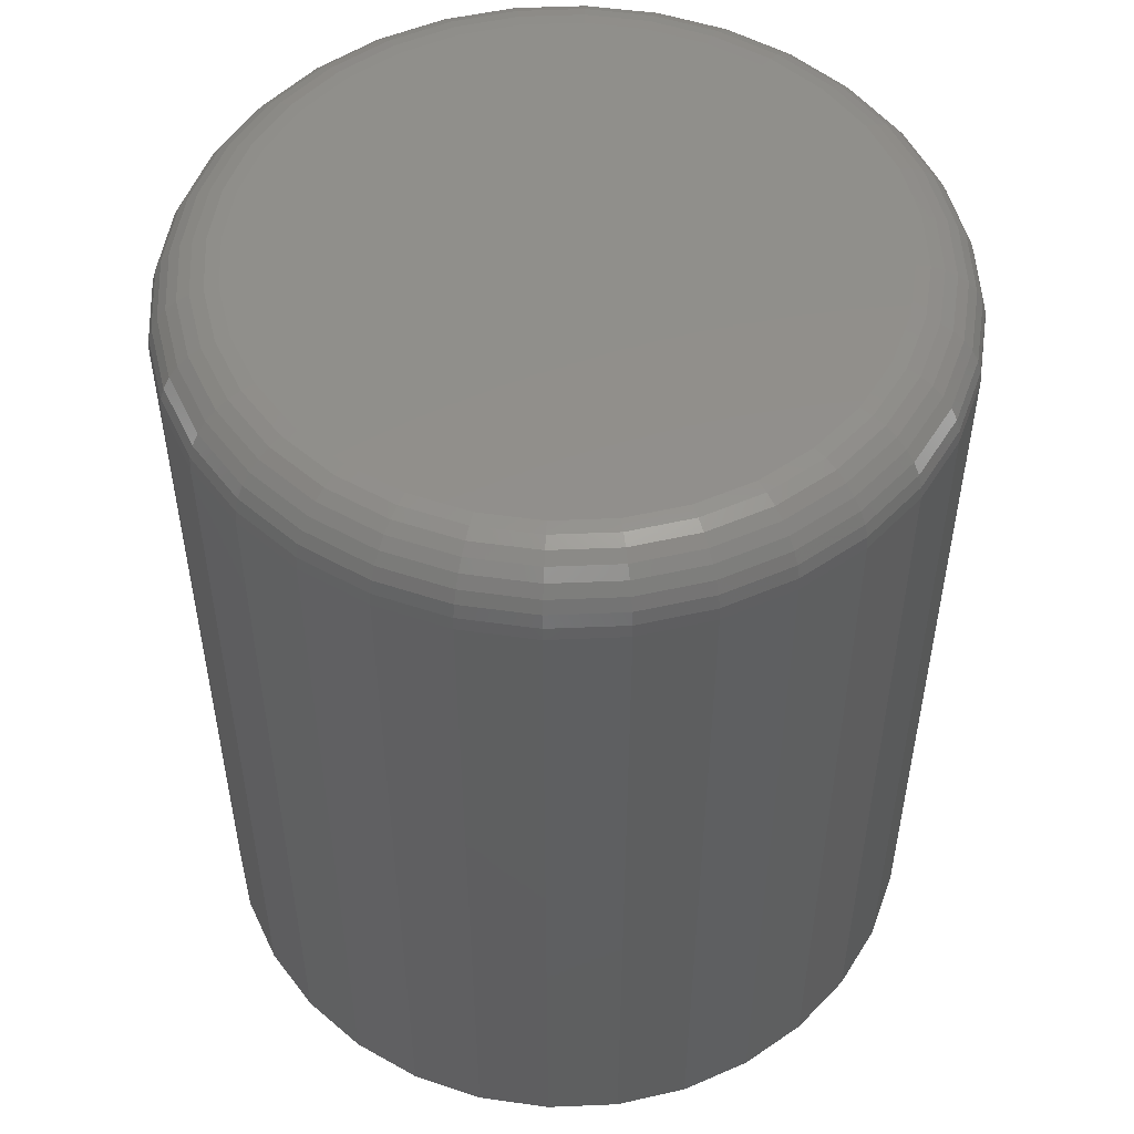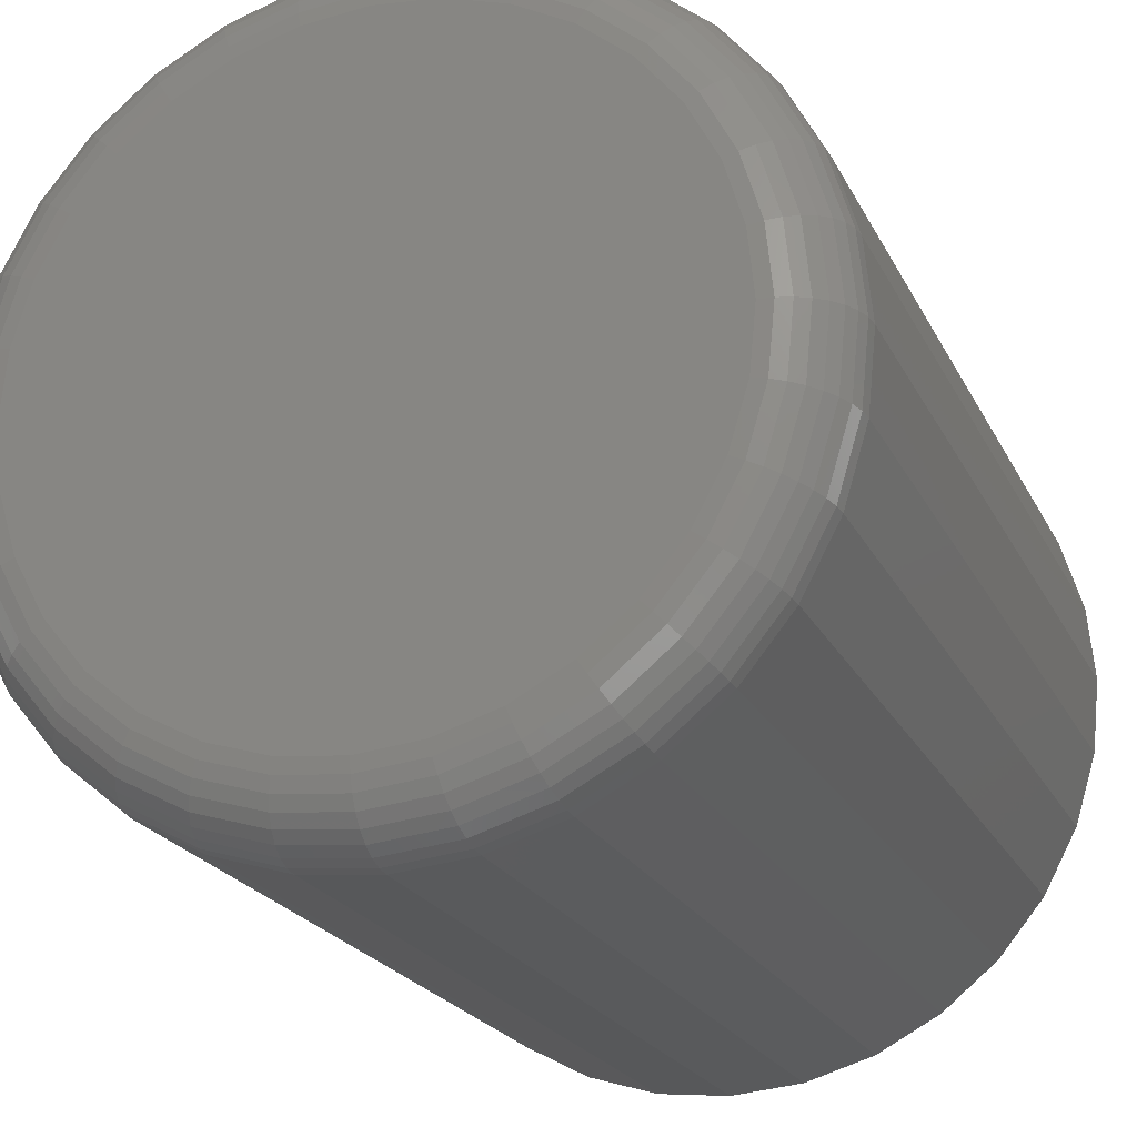
<metadata>
{"format":"stl","ext":"stl","renderer":"f3d","projection":"perspective","resolution":1024,"background":"white","views":[{"elev":51.8,"azim":14.3,"up":"+Y"},{"elev":-21.3,"azim":-159.9,"up":"+Z"}]}
</metadata>
<code>
# stl→obj: 320 verts, 636 faces
v 0.5812 1.409e-16 0.03133
v 0.5877 1.417e-16 0.0333
v 0.5944 1.425e-16 0.03396
v 0.6012 1.432e-16 0.0333
v 0.6077 1.438e-16 0.03133
v 0.5752 1.4e-16 0.02813
v 0.6136 1.443e-16 0.02813
v 0.5699 1.392e-16 0.02382
v 0.6189 1.446e-16 0.02382
v 0.5656 1.384e-16 0.01858
v 0.6232 1.448e-16 0.01858
v 0.5624 1.377e-16 0.01259
v 0.6264 1.448e-16 0.01259
v 0.5605 1.372e-16 0.006096
v 0.6284 1.447e-16 0.006096
v 0.6264 1.434e-16 -0.01391
v 0.5624 1.363e-16 -0.01391
v 0.6284 1.439e-16 -0.007412
v 0.5656 1.363e-16 -0.01989
v 0.6232 1.427e-16 -0.01989
v 0.5699 1.365e-16 -0.02514
v 0.6189 1.419e-16 -0.02514
v 0.5752 1.368e-16 -0.02944
v 0.6136 1.411e-16 -0.02944
v 0.5812 1.373e-16 -0.03264
v 0.6077 1.402e-16 -0.03264
v 0.5877 1.379e-16 -0.03461
v 0.5944 1.386e-16 -0.03528
v 0.6012 1.394e-16 -0.03461
v 0.5605 1.364e-16 -0.007412
v 0.5598 1.367e-16 -0.0006579
v 0.629 1.444e-16 -0.0006579
v 0.6368 -0.007812 -0.0006579
v 0.6368 -0.1016 -0.0006579
v 0.636 -0.007812 -0.008936
v 0.636 -0.1016 -0.008936
v 0.6336 -0.007812 -0.0169
v 0.6336 -0.1016 -0.0169
v 0.6297 -0.007812 -0.02423
v 0.6297 -0.1016 -0.02423
v 0.6244 -0.007812 -0.03066
v 0.6244 -0.1016 -0.03066
v 0.618 -0.007812 -0.03594
v 0.618 -0.1016 -0.03594
v 0.6106 -0.007812 -0.03986
v 0.6106 -0.1016 -0.03986
v 0.6027 -0.007812 -0.04228
v 0.6027 -0.1016 -0.04228
v 0.5944 -0.007812 -0.04309
v 0.5944 -0.1016 -0.04309
v 0.5861 -0.007812 -0.04228
v 0.5861 -0.1016 -0.04228
v 0.5782 -0.007812 -0.03986
v 0.5782 -0.1016 -0.03986
v 0.5708 -0.007812 -0.03594
v 0.5708 -0.1016 -0.03594
v 0.5644 -0.007812 -0.03066
v 0.5644 -0.1016 -0.03066
v 0.5591 -0.007812 -0.02423
v 0.5591 -0.1016 -0.02423
v 0.5552 -0.007812 -0.0169
v 0.5552 -0.1016 -0.0169
v 0.5528 -0.007812 -0.008936
v 0.5528 -0.1016 -0.008936
v 0.552 -0.007812 -0.0006579
v 0.552 -0.1016 -0.0006579
v 0.5528 -0.007812 0.007621
v 0.5528 -0.1016 0.007621
v 0.5552 -0.007812 0.01558
v 0.5552 -0.1016 0.01558
v 0.5591 -0.007812 0.02292
v 0.5591 -0.1016 0.02292
v 0.5644 -0.007812 0.02935
v 0.5644 -0.1016 0.02935
v 0.5708 -0.007812 0.03462
v 0.5708 -0.1016 0.03462
v 0.5782 -0.007812 0.03855
v 0.5782 -0.1016 0.03855
v 0.5861 -0.007812 0.04096
v 0.5861 -0.1016 0.04096
v 0.5944 -0.007812 0.04178
v 0.5944 -0.1016 0.04178
v 0.6027 -0.007812 0.04096
v 0.6027 -0.1016 0.04096
v 0.6106 -0.007812 0.03855
v 0.6106 -0.1016 0.03855
v 0.618 -0.007812 0.03462
v 0.618 -0.1016 0.03462
v 0.6244 -0.007812 0.02935
v 0.6244 -0.1016 0.02935
v 0.6297 -0.007812 0.02292
v 0.6297 -0.1016 0.02292
v 0.6336 -0.007812 0.01558
v 0.6336 -0.1016 0.01558
v 0.636 -0.007812 0.007621
v 0.636 -0.1016 0.007621
v 0.5521 -0.006288 -0.0006579
v 0.5529 -0.006288 0.007591
v 0.5526 -0.004823 -0.0006579
v 0.5534 -0.004823 0.007505
v 0.5533 -0.003472 -0.0006579
v 0.5541 -0.003472 0.007364
v 0.5543 -0.002288 -0.0006579
v 0.555 -0.002288 0.007174
v 0.5554 -0.001317 -0.0006579
v 0.5562 -0.001317 0.006943
v 0.5568 -0.0005947 -0.0006579
v 0.5575 -0.0005947 0.00668
v 0.5583 -0.0001501 -0.0006579
v 0.559 -0.0001501 0.006394
v 0.6359 -0.006288 0.007591
v 0.6367 -0.006288 -0.0006579
v 0.6354 -0.004823 0.007505
v 0.6362 -0.004823 -0.0006579
v 0.6347 -0.003472 0.007364
v 0.6355 -0.003472 -0.0006579
v 0.6338 -0.002288 0.007174
v 0.6346 -0.002288 -0.0006579
v 0.6326 -0.001317 0.006943
v 0.6334 -0.001317 -0.0006579
v 0.6313 -0.0005947 0.00668
v 0.632 -0.0005947 -0.0006579
v 0.6299 -0.0001501 0.006394
v 0.6306 -0.0001501 -0.0006579
v 0.6335 -0.006288 0.01552
v 0.6331 -0.004823 0.01535
v 0.6324 -0.003472 0.01508
v 0.6315 -0.002288 0.01471
v 0.6304 -0.001317 0.01425
v 0.6292 -0.0005947 0.01374
v 0.6278 -0.0001501 0.01317
v 0.6296 -0.006288 0.02283
v 0.6292 -0.004823 0.02259
v 0.6286 -0.003472 0.02219
v 0.6278 -0.002288 0.02165
v 0.6268 -0.001317 0.02099
v 0.6257 -0.0005947 0.02024
v 0.6245 -0.0001501 0.01942
v 0.6243 -0.006288 0.02924
v 0.624 -0.004823 0.02893
v 0.6235 -0.003472 0.02842
v 0.6228 -0.002288 0.02773
v 0.622 -0.001317 0.02689
v 0.621 -0.0005947 0.02594
v 0.62 -0.0001501 0.0249
v 0.6179 -0.006288 0.0345
v 0.6177 -0.004823 0.03413
v 0.6173 -0.003472 0.03353
v 0.6167 -0.002288 0.03272
v 0.6161 -0.001317 0.03174
v 0.6153 -0.0005947 0.03061
v 0.6145 -0.0001501 0.0294
v 0.6106 -0.006288 0.03841
v 0.6104 -0.004823 0.038
v 0.6101 -0.003472 0.03733
v 0.6098 -0.002288 0.03643
v 0.6093 -0.001317 0.03534
v 0.6088 -0.0005947 0.03409
v 0.6082 -0.0001501 0.03274
v 0.6027 -0.006288 0.04081
v 0.6026 -0.004823 0.04038
v 0.6024 -0.003472 0.03967
v 0.6022 -0.002288 0.03872
v 0.602 -0.001317 0.03756
v 0.6017 -0.0005947 0.03623
v 0.6015 -0.0001501 0.03479
v 0.5944 -0.006288 0.04163
v 0.5944 -0.004823 0.04118
v 0.5944 -0.003472 0.04046
v 0.5944 -0.002288 0.03949
v 0.5944 -0.001317 0.0383
v 0.5944 -0.0005947 0.03695
v 0.5944 -0.0001501 0.03549
v 0.5862 -0.006288 0.04081
v 0.5862 -0.004823 0.04038
v 0.5864 -0.003472 0.03967
v 0.5866 -0.002288 0.03872
v 0.5868 -0.001317 0.03756
v 0.5871 -0.0005947 0.03623
v 0.5874 -0.0001501 0.03479
v 0.5782 -0.006288 0.03841
v 0.5784 -0.004823 0.038
v 0.5787 -0.003472 0.03733
v 0.579 -0.002288 0.03643
v 0.5795 -0.001317 0.03534
v 0.58 -0.0005947 0.03409
v 0.5806 -0.0001501 0.03274
v 0.5709 -0.006288 0.0345
v 0.5712 -0.004823 0.03413
v 0.5716 -0.003472 0.03353
v 0.5721 -0.002288 0.03272
v 0.5728 -0.001317 0.03174
v 0.5735 -0.0005947 0.03061
v 0.5743 -0.0001501 0.0294
v 0.5645 -0.006288 0.02924
v 0.5648 -0.004823 0.02893
v 0.5653 -0.003472 0.02842
v 0.566 -0.002288 0.02773
v 0.5669 -0.001317 0.02689
v 0.5678 -0.0005947 0.02594
v 0.5688 -0.0001501 0.0249
v 0.5592 -0.006288 0.02283
v 0.5596 -0.004823 0.02259
v 0.5602 -0.003472 0.02219
v 0.561 -0.002288 0.02165
v 0.562 -0.001317 0.02099
v 0.5631 -0.0005947 0.02024
v 0.5644 -0.0001501 0.01942
v 0.5553 -0.006288 0.01552
v 0.5558 -0.004823 0.01535
v 0.5564 -0.003472 0.01508
v 0.5573 -0.002288 0.01471
v 0.5584 -0.001317 0.01425
v 0.5597 -0.0005947 0.01374
v 0.561 -0.0001501 0.01317
v 0.6359 -0.006288 -0.008907
v 0.6354 -0.004823 -0.00882
v 0.6347 -0.003472 -0.00868
v 0.6338 -0.002288 -0.00849
v 0.6326 -0.001317 -0.008259
v 0.6313 -0.0005947 -0.007996
v 0.6299 -0.0001501 -0.00771
v 0.5529 -0.006288 -0.008907
v 0.5534 -0.004823 -0.00882
v 0.5541 -0.003472 -0.00868
v 0.555 -0.002288 -0.00849
v 0.5562 -0.001317 -0.008259
v 0.5575 -0.0005947 -0.007996
v 0.559 -0.0001501 -0.00771
v 0.5553 -0.006288 -0.01684
v 0.5558 -0.004823 -0.01667
v 0.5564 -0.003472 -0.01639
v 0.5573 -0.002288 -0.01602
v 0.5584 -0.001317 -0.01557
v 0.5597 -0.0005947 -0.01505
v 0.561 -0.0001501 -0.01449
v 0.5592 -0.006288 -0.02415
v 0.5596 -0.004823 -0.0239
v 0.5602 -0.003472 -0.0235
v 0.561 -0.002288 -0.02296
v 0.562 -0.001317 -0.0223
v 0.5631 -0.0005947 -0.02155
v 0.5644 -0.0001501 -0.02074
v 0.5645 -0.006288 -0.03056
v 0.5648 -0.004823 -0.03024
v 0.5653 -0.003472 -0.02973
v 0.566 -0.002288 -0.02905
v 0.5669 -0.001317 -0.02821
v 0.5678 -0.0005947 -0.02725
v 0.5688 -0.0001501 -0.02622
v 0.5709 -0.006288 -0.03582
v 0.5712 -0.004823 -0.03545
v 0.5716 -0.003472 -0.03485
v 0.5721 -0.002288 -0.03404
v 0.5728 -0.001317 -0.03305
v 0.5735 -0.0005947 -0.03193
v 0.5743 -0.0001501 -0.03071
v 0.5782 -0.006288 -0.03972
v 0.5784 -0.004823 -0.03931
v 0.5787 -0.003472 -0.03865
v 0.579 -0.002288 -0.03775
v 0.5795 -0.001317 -0.03665
v 0.58 -0.0005947 -0.03541
v 0.5806 -0.0001501 -0.03405
v 0.5862 -0.006288 -0.04213
v 0.5862 -0.004823 -0.04169
v 0.5864 -0.003472 -0.04099
v 0.5866 -0.002288 -0.04003
v 0.5868 -0.001317 -0.03887
v 0.5871 -0.0005947 -0.03755
v 0.5874 -0.0001501 -0.03611
v 0.5944 -0.006288 -0.04294
v 0.5944 -0.004823 -0.0425
v 0.5944 -0.003472 -0.04178
v 0.5944 -0.002288 -0.0408
v 0.5944 -0.001317 -0.03962
v 0.5944 -0.0005947 -0.03827
v 0.5944 -0.0001501 -0.0368
v 0.6027 -0.006288 -0.04213
v 0.6026 -0.004823 -0.04169
v 0.6024 -0.003472 -0.04099
v 0.6022 -0.002288 -0.04003
v 0.602 -0.001317 -0.03887
v 0.6017 -0.0005947 -0.03755
v 0.6015 -0.0001501 -0.03611
v 0.6106 -0.006288 -0.03972
v 0.6104 -0.004823 -0.03931
v 0.6101 -0.003472 -0.03865
v 0.6098 -0.002288 -0.03775
v 0.6093 -0.001317 -0.03665
v 0.6088 -0.0005947 -0.03541
v 0.6082 -0.0001501 -0.03405
v 0.6179 -0.006288 -0.03582
v 0.6177 -0.004823 -0.03545
v 0.6173 -0.003472 -0.03485
v 0.6167 -0.002288 -0.03404
v 0.6161 -0.001317 -0.03305
v 0.6153 -0.0005947 -0.03193
v 0.6145 -0.0001501 -0.03071
v 0.6243 -0.006288 -0.03056
v 0.624 -0.004823 -0.03024
v 0.6235 -0.003472 -0.02973
v 0.6228 -0.002288 -0.02905
v 0.622 -0.001317 -0.02821
v 0.621 -0.0005947 -0.02725
v 0.62 -0.0001501 -0.02622
v 0.6296 -0.006288 -0.02415
v 0.6292 -0.004823 -0.0239
v 0.6286 -0.003472 -0.0235
v 0.6278 -0.002288 -0.02296
v 0.6268 -0.001317 -0.0223
v 0.6257 -0.0005947 -0.02155
v 0.6245 -0.0001501 -0.02074
v 0.6335 -0.006288 -0.01684
v 0.6331 -0.004823 -0.01667
v 0.6324 -0.003472 -0.01639
v 0.6315 -0.002288 -0.01602
v 0.6304 -0.001317 -0.01557
v 0.6292 -0.0005947 -0.01505
v 0.6278 -0.0001501 -0.01449
f 1 2 3
f 1 3 4
f 5 1 4
f 6 1 5
f 7 6 5
f 8 6 7
f 9 8 7
f 10 8 9
f 11 10 9
f 12 10 11
f 13 12 11
f 14 12 13
f 15 14 13
f 16 17 18
f 19 17 16
f 20 19 16
f 21 19 20
f 22 21 20
f 23 21 22
f 24 23 22
f 25 23 24
f 26 25 24
f 27 25 26
f 28 27 26
f 29 28 26
f 17 30 18
f 18 30 31
f 18 31 32
f 32 31 14
f 32 14 15
f 33 34 35
f 35 34 36
f 35 36 37
f 37 36 38
f 37 38 39
f 39 38 40
f 39 40 41
f 41 40 42
f 41 42 43
f 43 42 44
f 43 44 45
f 45 44 46
f 45 46 47
f 47 46 48
f 47 48 49
f 49 48 50
f 49 50 51
f 51 50 52
f 51 52 53
f 53 52 54
f 53 54 55
f 55 54 56
f 55 56 57
f 57 56 58
f 57 58 59
f 59 58 60
f 59 60 61
f 61 60 62
f 61 62 63
f 63 62 64
f 63 64 65
f 65 64 66
f 65 66 67
f 67 66 68
f 67 68 69
f 69 68 70
f 69 70 71
f 71 70 72
f 71 72 73
f 73 72 74
f 73 74 75
f 75 74 76
f 75 76 77
f 77 76 78
f 77 78 79
f 79 78 80
f 79 80 81
f 81 80 82
f 81 82 83
f 83 82 84
f 83 84 85
f 85 84 86
f 85 86 87
f 87 86 88
f 87 88 89
f 89 88 90
f 89 90 91
f 91 90 92
f 91 92 93
f 93 92 94
f 93 94 95
f 95 94 96
f 95 96 33
f 33 96 34
f 65 67 97
f 97 67 98
f 97 98 99
f 99 98 100
f 99 100 101
f 101 100 102
f 101 102 103
f 103 102 104
f 103 104 105
f 105 104 106
f 105 106 107
f 107 106 108
f 107 108 109
f 109 108 110
f 109 110 31
f 31 110 14
f 95 33 111
f 111 33 112
f 111 112 113
f 113 112 114
f 113 114 115
f 115 114 116
f 115 116 117
f 117 116 118
f 117 118 119
f 119 118 120
f 119 120 121
f 121 120 122
f 121 122 123
f 123 122 124
f 123 124 15
f 15 124 32
f 93 95 125
f 125 95 111
f 125 111 126
f 126 111 113
f 126 113 127
f 127 113 115
f 127 115 128
f 128 115 117
f 128 117 129
f 129 117 119
f 129 119 130
f 130 119 121
f 130 121 131
f 131 121 123
f 131 123 13
f 13 123 15
f 91 93 132
f 132 93 125
f 132 125 133
f 133 125 126
f 133 126 134
f 134 126 127
f 134 127 135
f 135 127 128
f 135 128 136
f 136 128 129
f 136 129 137
f 137 129 130
f 137 130 138
f 138 130 131
f 138 131 11
f 11 131 13
f 89 91 139
f 139 91 132
f 139 132 140
f 140 132 133
f 140 133 141
f 141 133 134
f 141 134 142
f 142 134 135
f 142 135 143
f 143 135 136
f 143 136 144
f 144 136 137
f 144 137 145
f 145 137 138
f 145 138 9
f 9 138 11
f 87 89 146
f 146 89 139
f 146 139 147
f 147 139 140
f 147 140 148
f 148 140 141
f 148 141 149
f 149 141 142
f 149 142 150
f 150 142 143
f 150 143 151
f 151 143 144
f 151 144 152
f 152 144 145
f 152 145 7
f 7 145 9
f 85 87 153
f 153 87 146
f 153 146 154
f 154 146 147
f 154 147 155
f 155 147 148
f 155 148 156
f 156 148 149
f 156 149 157
f 157 149 150
f 157 150 158
f 158 150 151
f 158 151 159
f 159 151 152
f 159 152 5
f 5 152 7
f 83 85 160
f 160 85 153
f 160 153 161
f 161 153 154
f 161 154 162
f 162 154 155
f 162 155 163
f 163 155 156
f 163 156 164
f 164 156 157
f 164 157 165
f 165 157 158
f 165 158 166
f 166 158 159
f 166 159 4
f 4 159 5
f 81 83 167
f 167 83 160
f 167 160 168
f 168 160 161
f 168 161 169
f 169 161 162
f 169 162 170
f 170 162 163
f 170 163 171
f 171 163 164
f 171 164 172
f 172 164 165
f 172 165 173
f 173 165 166
f 173 166 3
f 3 166 4
f 79 81 174
f 174 81 167
f 174 167 175
f 175 167 168
f 175 168 176
f 176 168 169
f 176 169 177
f 177 169 170
f 177 170 178
f 178 170 171
f 178 171 179
f 179 171 172
f 179 172 180
f 180 172 173
f 180 173 2
f 2 173 3
f 77 79 181
f 181 79 174
f 181 174 182
f 182 174 175
f 182 175 183
f 183 175 176
f 183 176 184
f 184 176 177
f 184 177 185
f 185 177 178
f 185 178 186
f 186 178 179
f 186 179 187
f 187 179 180
f 187 180 1
f 1 180 2
f 75 77 188
f 188 77 181
f 188 181 189
f 189 181 182
f 189 182 190
f 190 182 183
f 190 183 191
f 191 183 184
f 191 184 192
f 192 184 185
f 192 185 193
f 193 185 186
f 193 186 194
f 194 186 187
f 194 187 6
f 6 187 1
f 73 75 195
f 195 75 188
f 195 188 196
f 196 188 189
f 196 189 197
f 197 189 190
f 197 190 198
f 198 190 191
f 198 191 199
f 199 191 192
f 199 192 200
f 200 192 193
f 200 193 201
f 201 193 194
f 201 194 8
f 8 194 6
f 71 73 202
f 202 73 195
f 202 195 203
f 203 195 196
f 203 196 204
f 204 196 197
f 204 197 205
f 205 197 198
f 205 198 206
f 206 198 199
f 206 199 207
f 207 199 200
f 207 200 208
f 208 200 201
f 208 201 10
f 10 201 8
f 69 71 209
f 209 71 202
f 209 202 210
f 210 202 203
f 210 203 211
f 211 203 204
f 211 204 212
f 212 204 205
f 212 205 213
f 213 205 206
f 213 206 214
f 214 206 207
f 214 207 215
f 215 207 208
f 215 208 12
f 12 208 10
f 67 69 98
f 98 69 209
f 98 209 100
f 100 209 210
f 100 210 102
f 102 210 211
f 102 211 104
f 104 211 212
f 104 212 106
f 106 212 213
f 106 213 108
f 108 213 214
f 108 214 110
f 110 214 215
f 110 215 14
f 14 215 12
f 33 35 112
f 112 35 216
f 112 216 114
f 114 216 217
f 114 217 116
f 116 217 218
f 116 218 118
f 118 218 219
f 118 219 120
f 120 219 220
f 120 220 122
f 122 220 221
f 122 221 124
f 124 221 222
f 124 222 32
f 32 222 18
f 63 65 223
f 223 65 97
f 223 97 224
f 224 97 99
f 224 99 225
f 225 99 101
f 225 101 226
f 226 101 103
f 226 103 227
f 227 103 105
f 227 105 228
f 228 105 107
f 228 107 229
f 229 107 109
f 229 109 30
f 30 109 31
f 61 63 230
f 230 63 223
f 230 223 231
f 231 223 224
f 231 224 232
f 232 224 225
f 232 225 233
f 233 225 226
f 233 226 234
f 234 226 227
f 234 227 235
f 235 227 228
f 235 228 236
f 236 228 229
f 236 229 17
f 17 229 30
f 59 61 237
f 237 61 230
f 237 230 238
f 238 230 231
f 238 231 239
f 239 231 232
f 239 232 240
f 240 232 233
f 240 233 241
f 241 233 234
f 241 234 242
f 242 234 235
f 242 235 243
f 243 235 236
f 243 236 19
f 19 236 17
f 57 59 244
f 244 59 237
f 244 237 245
f 245 237 238
f 245 238 246
f 246 238 239
f 246 239 247
f 247 239 240
f 247 240 248
f 248 240 241
f 248 241 249
f 249 241 242
f 249 242 250
f 250 242 243
f 250 243 21
f 21 243 19
f 55 57 251
f 251 57 244
f 251 244 252
f 252 244 245
f 252 245 253
f 253 245 246
f 253 246 254
f 254 246 247
f 254 247 255
f 255 247 248
f 255 248 256
f 256 248 249
f 256 249 257
f 257 249 250
f 257 250 23
f 23 250 21
f 53 55 258
f 258 55 251
f 258 251 259
f 259 251 252
f 259 252 260
f 260 252 253
f 260 253 261
f 261 253 254
f 261 254 262
f 262 254 255
f 262 255 263
f 263 255 256
f 263 256 264
f 264 256 257
f 264 257 25
f 25 257 23
f 51 53 265
f 265 53 258
f 265 258 266
f 266 258 259
f 266 259 267
f 267 259 260
f 267 260 268
f 268 260 261
f 268 261 269
f 269 261 262
f 269 262 270
f 270 262 263
f 270 263 271
f 271 263 264
f 271 264 27
f 27 264 25
f 49 51 272
f 272 51 265
f 272 265 273
f 273 265 266
f 273 266 274
f 274 266 267
f 274 267 275
f 275 267 268
f 275 268 276
f 276 268 269
f 276 269 277
f 277 269 270
f 277 270 278
f 278 270 271
f 278 271 28
f 28 271 27
f 47 49 279
f 279 49 272
f 279 272 280
f 280 272 273
f 280 273 281
f 281 273 274
f 281 274 282
f 282 274 275
f 282 275 283
f 283 275 276
f 283 276 284
f 284 276 277
f 284 277 285
f 285 277 278
f 285 278 29
f 29 278 28
f 45 47 286
f 286 47 279
f 286 279 287
f 287 279 280
f 287 280 288
f 288 280 281
f 288 281 289
f 289 281 282
f 289 282 290
f 290 282 283
f 290 283 291
f 291 283 284
f 291 284 292
f 292 284 285
f 292 285 26
f 26 285 29
f 43 45 293
f 293 45 286
f 293 286 294
f 294 286 287
f 294 287 295
f 295 287 288
f 295 288 296
f 296 288 289
f 296 289 297
f 297 289 290
f 297 290 298
f 298 290 291
f 298 291 299
f 299 291 292
f 299 292 24
f 24 292 26
f 41 43 300
f 300 43 293
f 300 293 301
f 301 293 294
f 301 294 302
f 302 294 295
f 302 295 303
f 303 295 296
f 303 296 304
f 304 296 297
f 304 297 305
f 305 297 298
f 305 298 306
f 306 298 299
f 306 299 22
f 22 299 24
f 39 41 307
f 307 41 300
f 307 300 308
f 308 300 301
f 308 301 309
f 309 301 302
f 309 302 310
f 310 302 303
f 310 303 311
f 311 303 304
f 311 304 312
f 312 304 305
f 312 305 313
f 313 305 306
f 313 306 20
f 20 306 22
f 37 39 314
f 314 39 307
f 314 307 315
f 315 307 308
f 315 308 316
f 316 308 309
f 316 309 317
f 317 309 310
f 317 310 318
f 318 310 311
f 318 311 319
f 319 311 312
f 319 312 320
f 320 312 313
f 320 313 16
f 16 313 20
f 35 37 216
f 216 37 314
f 216 314 217
f 217 314 315
f 217 315 218
f 218 315 316
f 218 316 219
f 219 316 317
f 219 317 220
f 220 317 318
f 220 318 221
f 221 318 319
f 221 319 222
f 222 319 320
f 222 320 18
f 18 320 16
f 82 80 78
f 84 82 78
f 84 78 86
f 86 78 76
f 86 76 88
f 88 76 74
f 88 74 90
f 90 74 72
f 90 72 92
f 92 72 70
f 92 70 94
f 94 70 68
f 94 68 96
f 36 62 38
f 38 62 60
f 38 60 40
f 40 60 58
f 40 58 42
f 42 58 56
f 42 56 44
f 44 56 54
f 44 54 46
f 46 54 52
f 46 52 50
f 46 50 48
f 96 68 34
f 34 68 66
f 34 66 36
f 36 66 64
f 36 64 62

</code>
